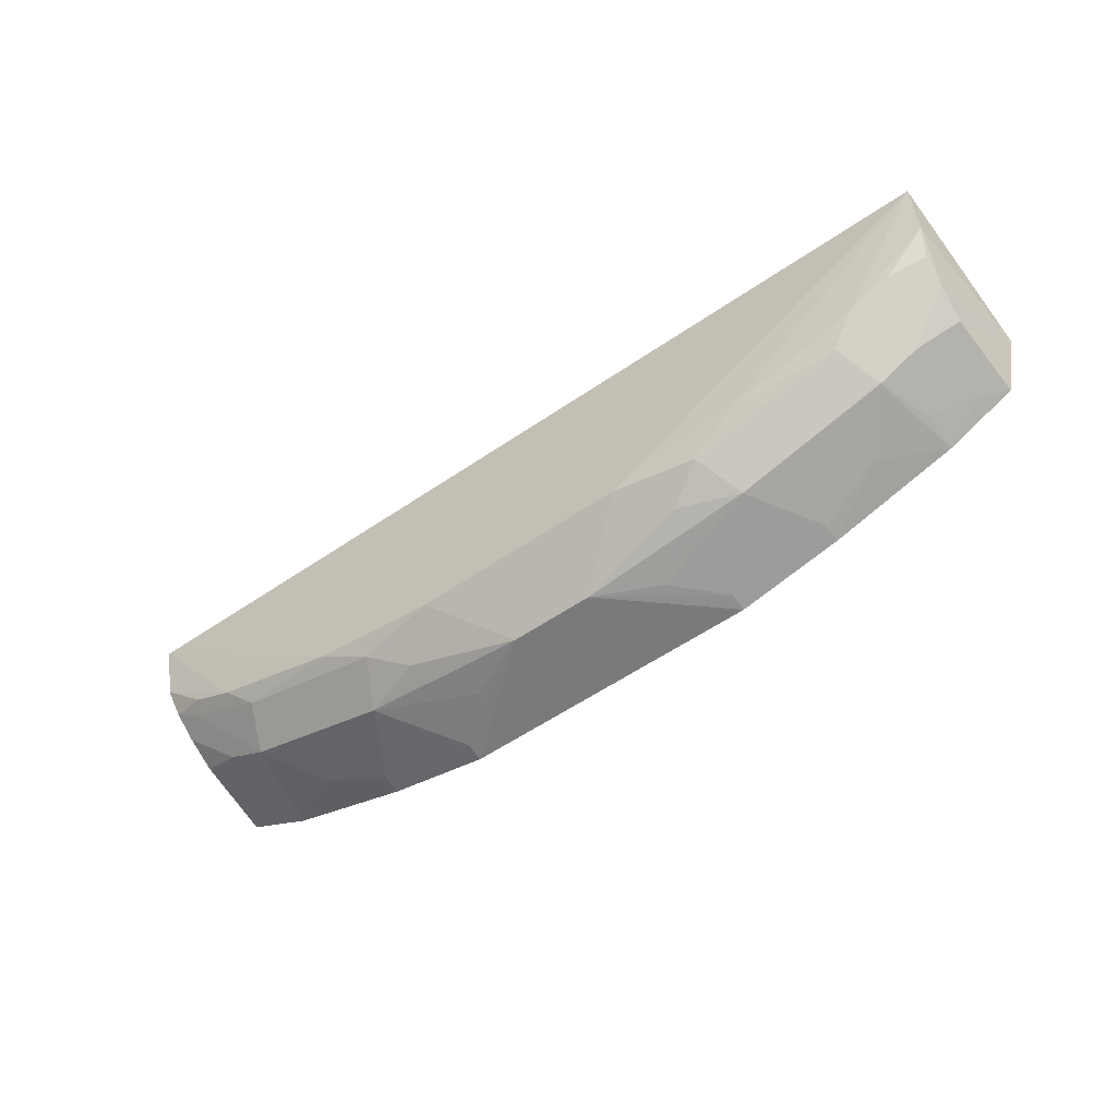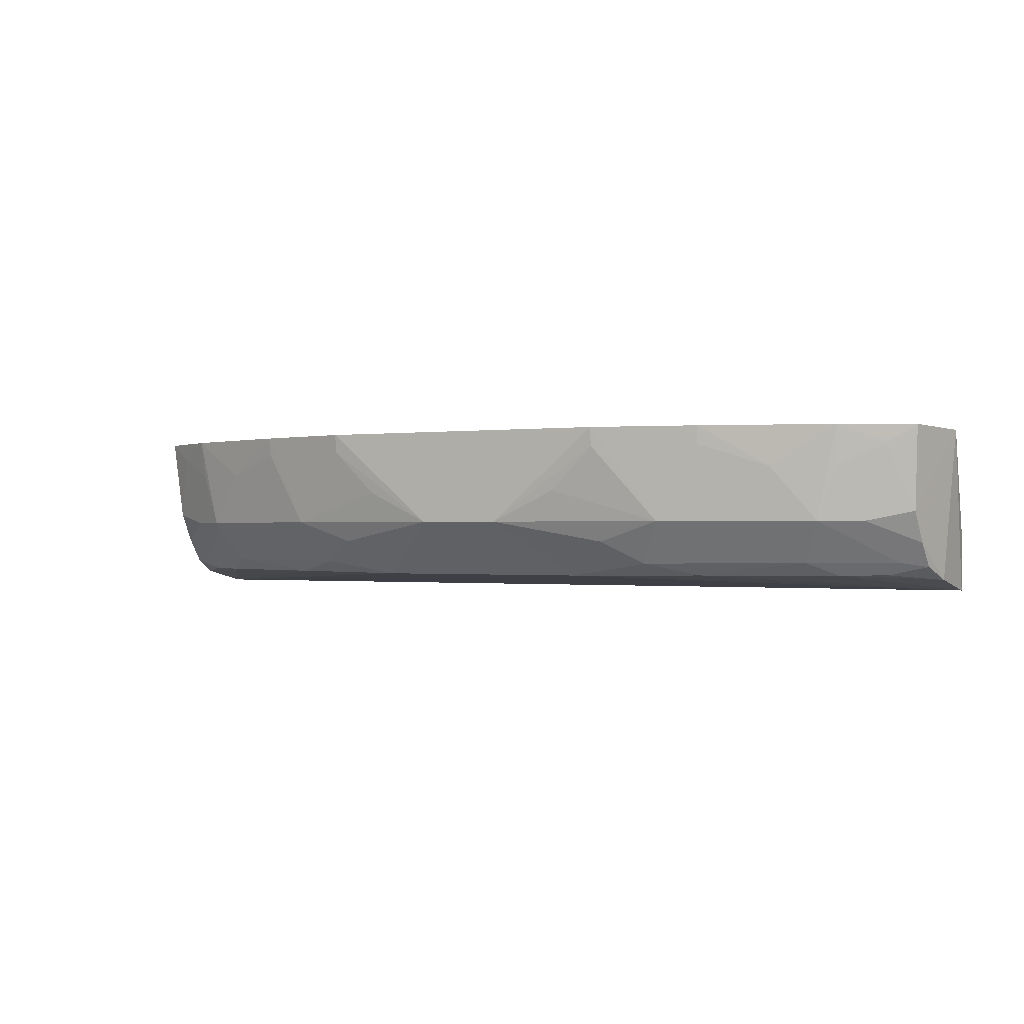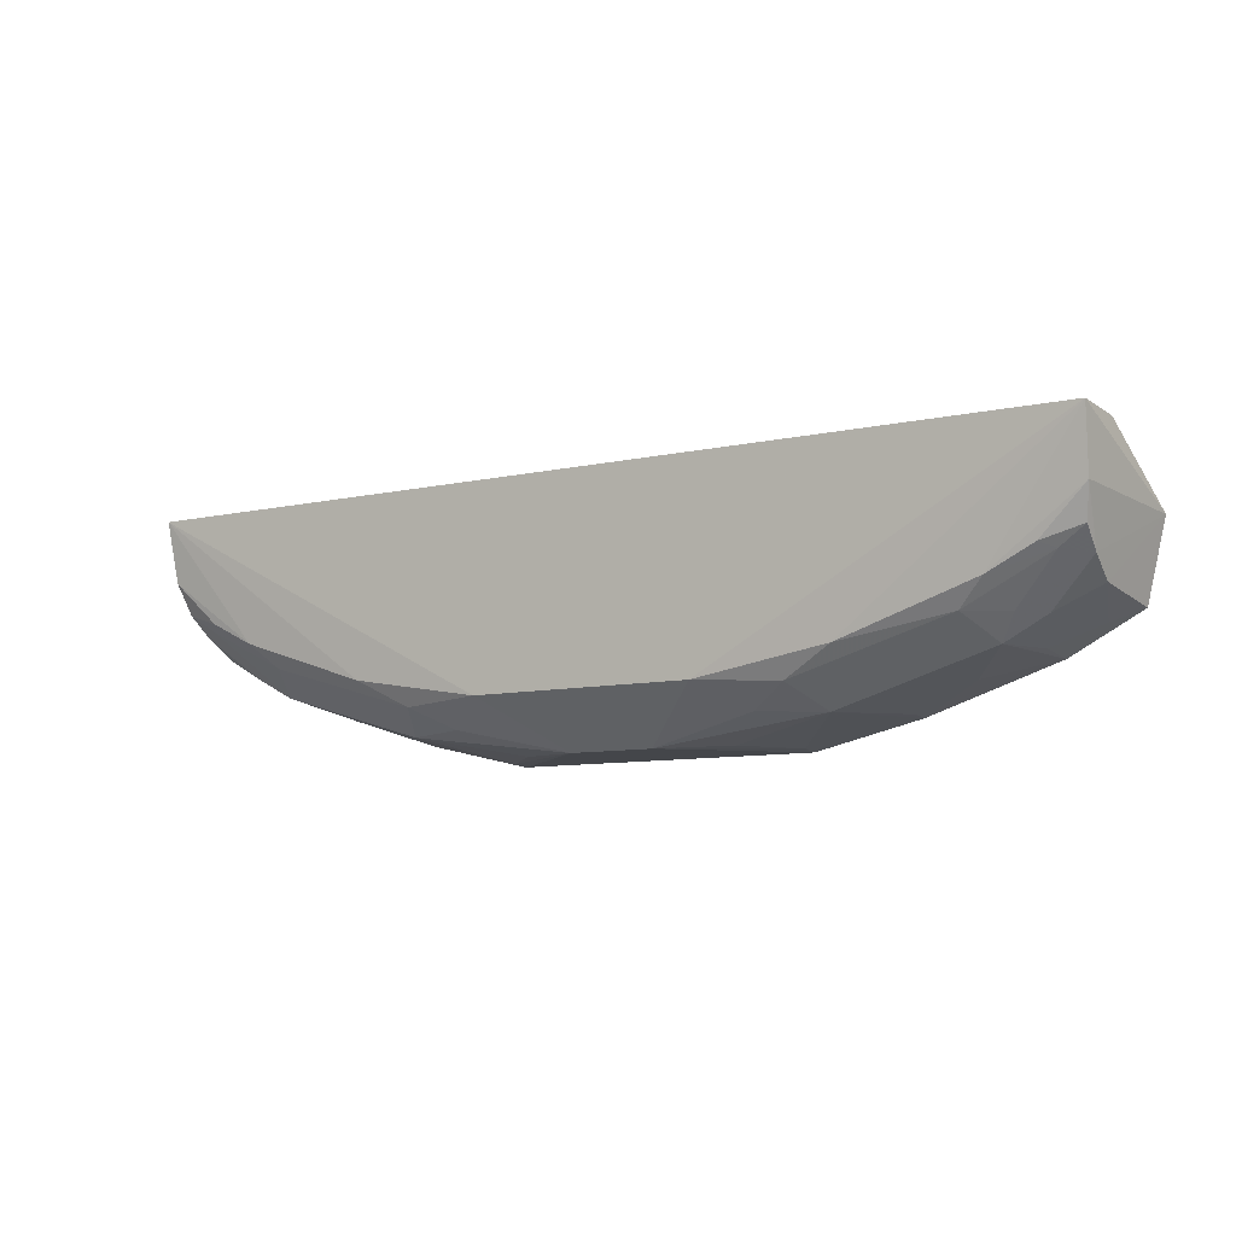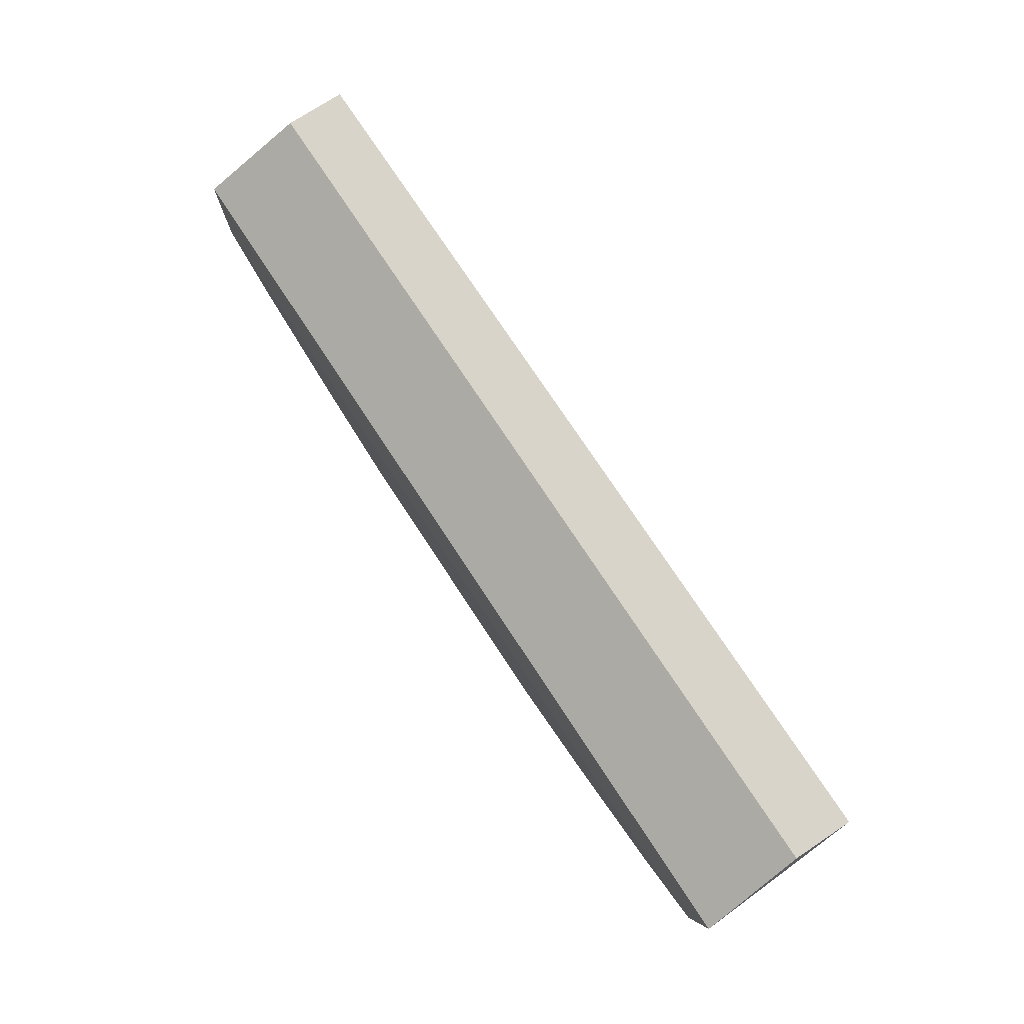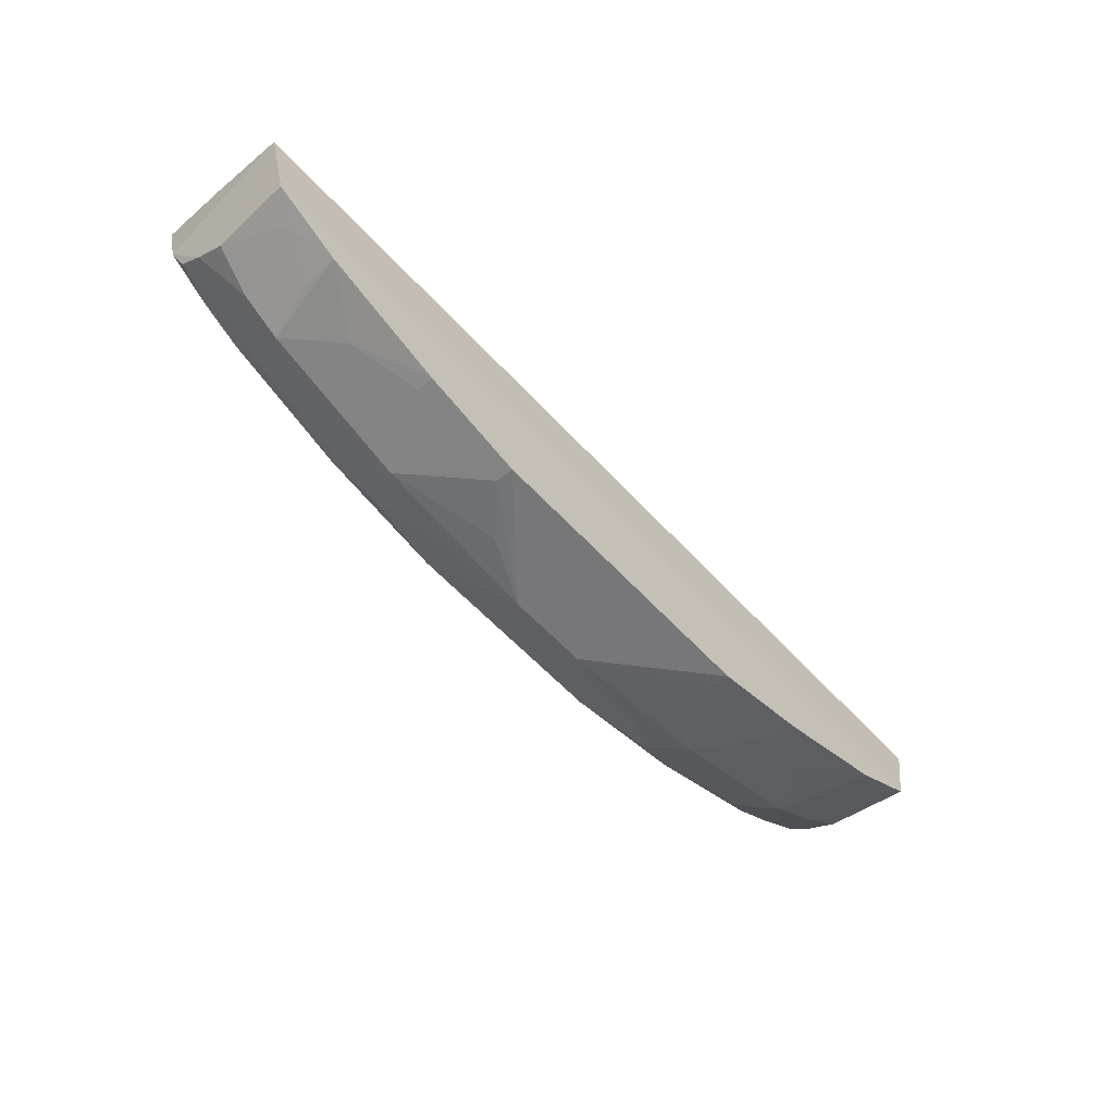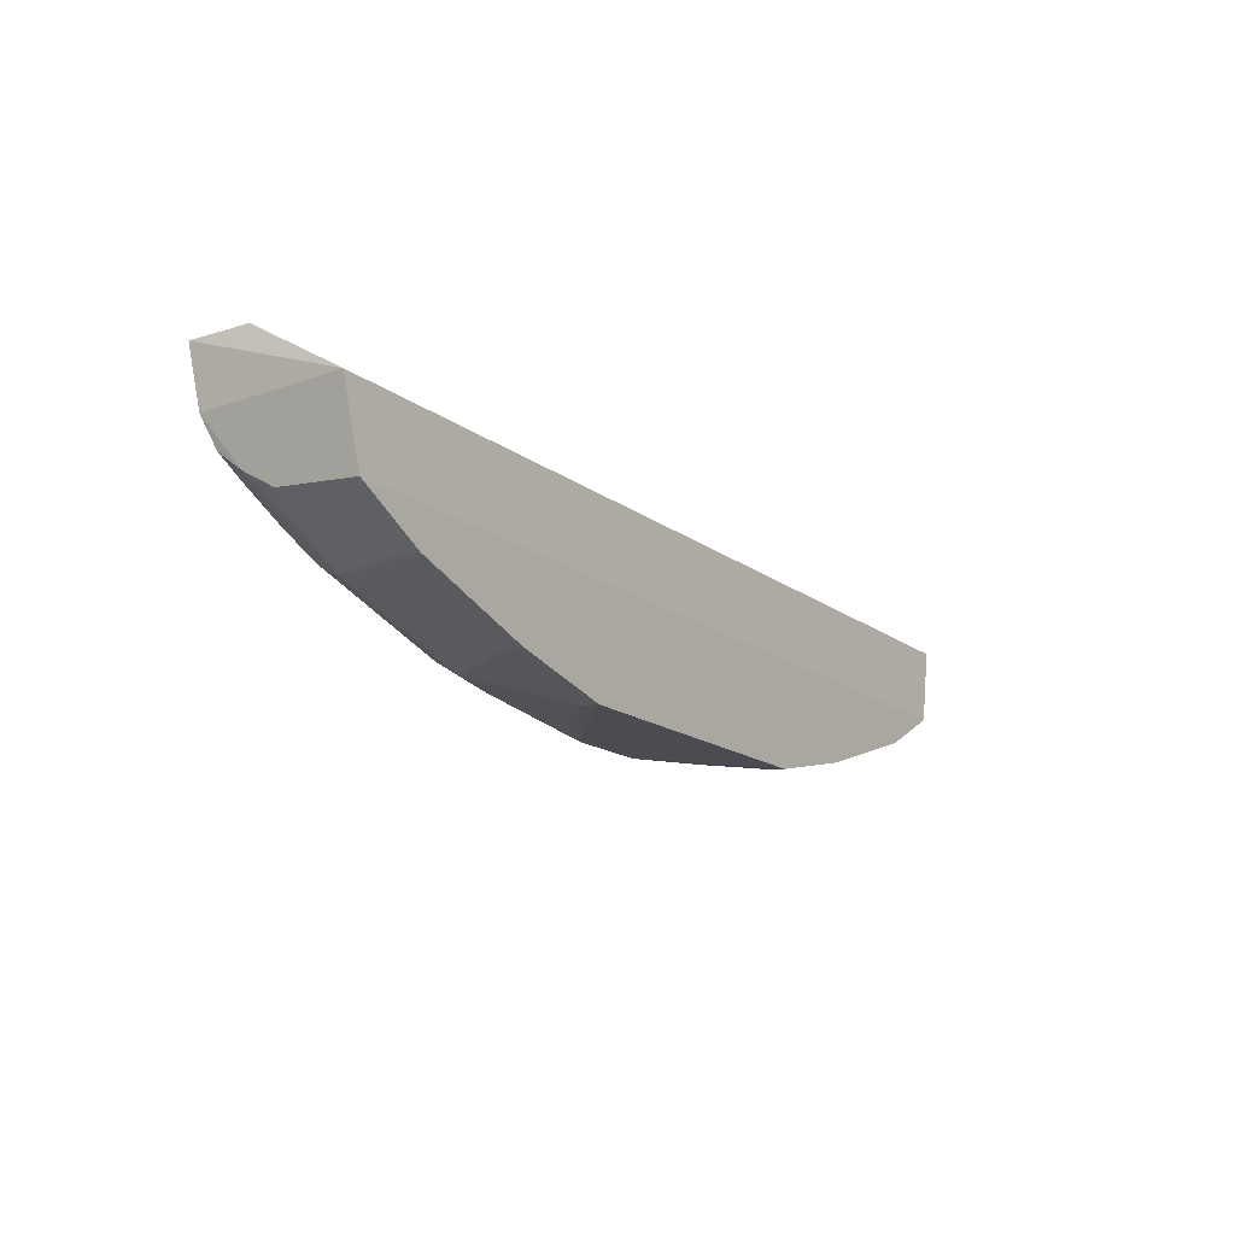
<metadata>
{"format":"obj","ext":"obj","renderer":"f3d","projection":"perspective","resolution":1024,"background":"white","views":[{"elev":-57.6,"azim":35.3,"up":"+Z"},{"elev":-0.7,"azim":-152.1,"up":"+Y"},{"elev":-8.8,"azim":31.1,"up":"+Z"},{"elev":74.6,"azim":-123.3,"up":"+Z"},{"elev":-57.7,"azim":131.8,"up":"+Z"},{"elev":-15.7,"azim":123.3,"up":"+Z"}]}
</metadata>
<code>
v 0.1033 0.05851 0.0949
v 0.1032 0.04958 0.09498
v 0.09194 0.07334 0.06984
v 0.01486 0.07334 0.06027
v -0.02987 0.05851 0.0949
v 0.06412 0.05368 0.06693
v 0.102 0.07334 0.0752
v 0.05857 0.07334 0.06026
v -0.01658 0.05202 0.07704
v 0.1047 0.073 0.08601
v 0.09492 0.05985 0.07336
v 0.04271 0.05981 0.06043
v -0.02853 0.07334 0.07522
v 0.05244 0.05181 0.06762
v -0.02982 0.04958 0.09498
v 0.1028 0.05134 0.08637
v -0.03122 0.073 0.08603
v 0.09807 0.07074 0.0734
v 0.06733 0.05985 0.06364
v 0.006098 0.05985 0.06365
v -0.02831 0.05328 0.08196
v 0.02098 0.05181 0.06762
v 0.1015 0.05676 0.0792
v 0.09 0.05201 0.07704
v 0.08908 0.05985 0.07024
v 0.1013 0.06123 0.07653
v 0.07363 0.07334 0.06377
v 0.05218 0.06434 0.06075
v 0.05852 0.05687 0.06395
v 0.03072 0.05982 0.06044
v -0.0185 0.07334 0.06986
v -0.02934 0.05135 0.08637
v -0.0156 0.05985 0.07024
v 0.00221 0.05197 0.07079
v 0.07122 0.05197 0.07078
v 0.1017 0.05327 0.08195
v 0.09162 0.0676 0.07043
v 0.08623 0.05385 0.07352
v 0.07355 0.07071 0.06402
v 0.08302 0.06756 0.06733
v 0.05854 0.07065 0.06053
v 0.02124 0.06434 0.06075
v 0.009304 0.05369 0.06694
v -0.0001985 0.07334 0.06378
v -0.0229 0.05207 0.08023
v -0.02809 0.05677 0.07922
v -0.0128 0.05386 0.07353
v -0.02463 0.07074 0.07342
v 0.09633 0.05206 0.08023
v 0.09815 0.05387 0.07957
v 0.01489 0.07065 0.06054
v 0.01491 0.05688 0.06395
v -0.009586 0.06757 0.06734
v -0.02782 0.06123 0.07655
v -0.02472 0.05388 0.07959
v -0.01819 0.0676 0.07045
v 0.09165 0.05727 0.07355
v -0.0001228 0.07071 0.06403
v -0.02148 0.05985 0.07338
f 5 2 1
f 7 3 4
f 8 4 3
f 10 1 2
f 12 4 8
f 13 7 4
f 14 12 6
f 15 2 5
f 15 14 2
f 16 10 2
f 17 5 1
f 17 1 10
f 17 10 7
f 17 7 13
f 17 15 5
f 18 3 7
f 22 14 15
f 22 12 14
f 23 10 16
f 24 16 2
f 25 11 23
f 26 18 7
f 26 23 11
f 26 7 10
f 26 10 23
f 27 19 8
f 27 8 3
f 28 19 12
f 29 19 6
f 29 6 12
f 29 12 19
f 30 4 12
f 30 12 22
f 31 13 4
f 32 9 15
f 32 15 17
f 34 22 15
f 34 15 9
f 35 14 6
f 35 24 2
f 35 2 14
f 36 23 16
f 37 25 3
f 37 3 18
f 37 11 25
f 37 26 11
f 37 18 26
f 38 6 19
f 38 19 25
f 38 35 6
f 38 24 35
f 39 19 27
f 40 27 3
f 40 3 25
f 40 39 27
f 40 25 19
f 40 19 39
f 41 28 12
f 41 12 8
f 41 8 19
f 41 19 28
f 42 30 20
f 43 22 34
f 44 31 4
f 44 4 20
f 45 32 21
f 45 9 32
f 46 32 17
f 46 21 32
f 47 33 20
f 47 20 43
f 47 43 34
f 47 34 9
f 48 13 31
f 49 36 16
f 49 16 24
f 50 36 49
f 50 49 24
f 50 24 38
f 50 23 36
f 51 42 20
f 51 20 4
f 51 4 30
f 51 30 42
f 52 43 20
f 52 20 30
f 52 30 22
f 52 22 43
f 53 33 31
f 53 31 44
f 53 20 33
f 54 13 48
f 54 46 17
f 54 17 13
f 55 33 47
f 55 21 46
f 55 45 21
f 55 47 9
f 55 9 45
f 56 48 31
f 56 31 33
f 56 54 48
f 57 50 38
f 57 38 25
f 57 25 23
f 57 23 50
f 58 53 44
f 58 44 20
f 58 20 53
f 59 46 54
f 59 55 46
f 59 33 55
f 59 56 33
f 59 54 56

</code>
